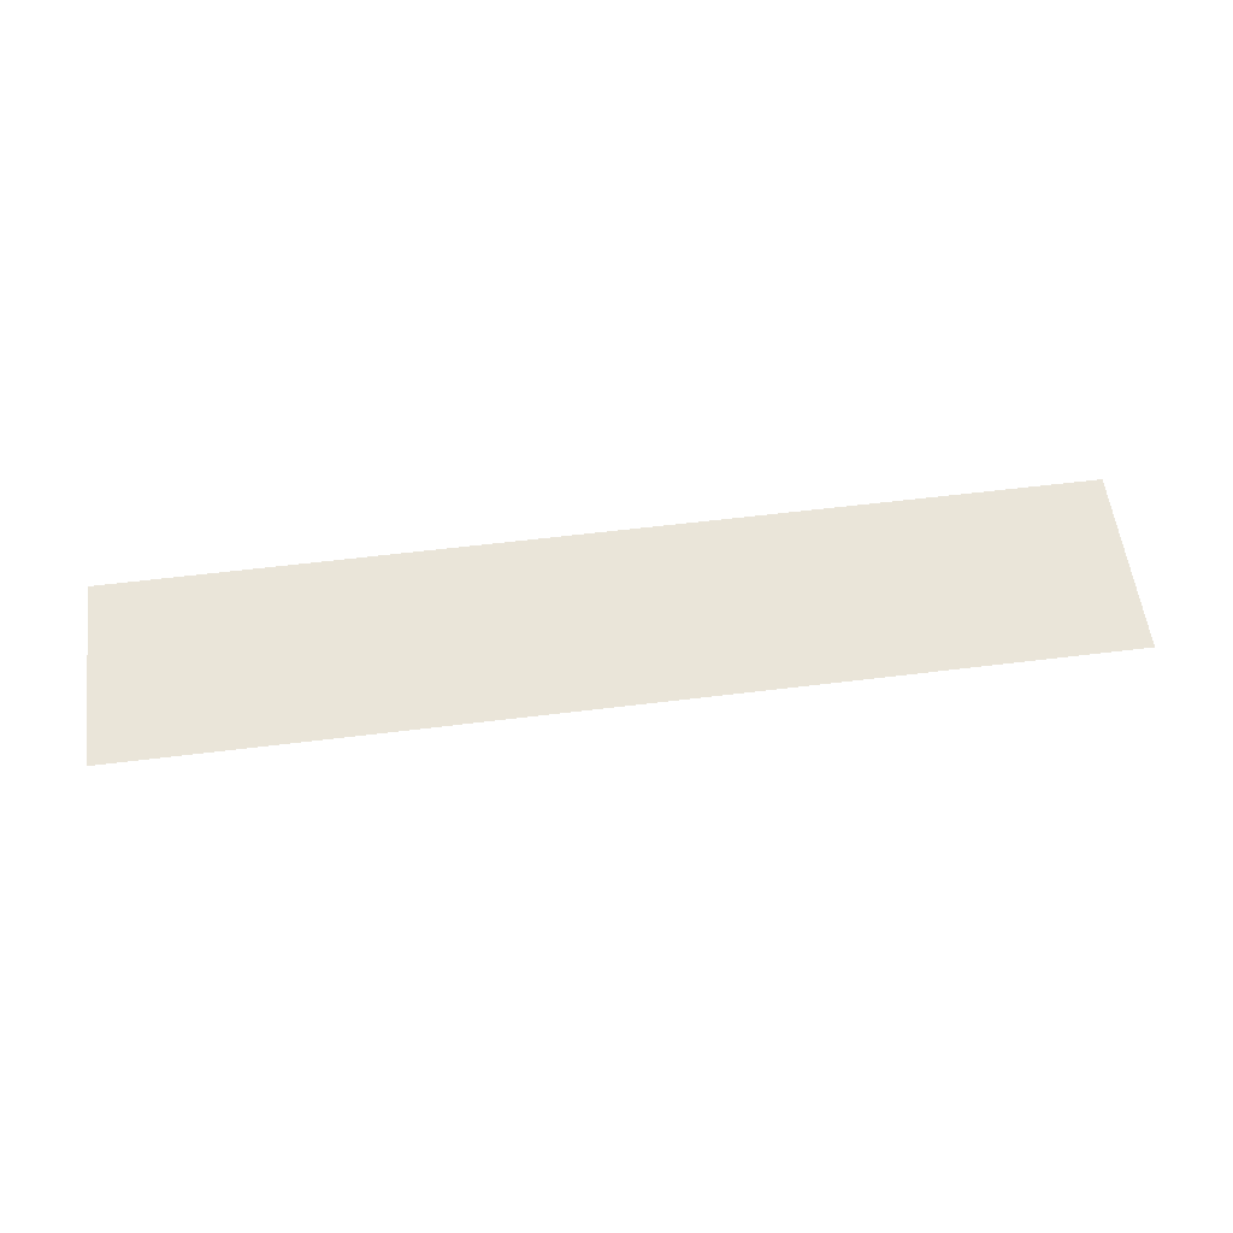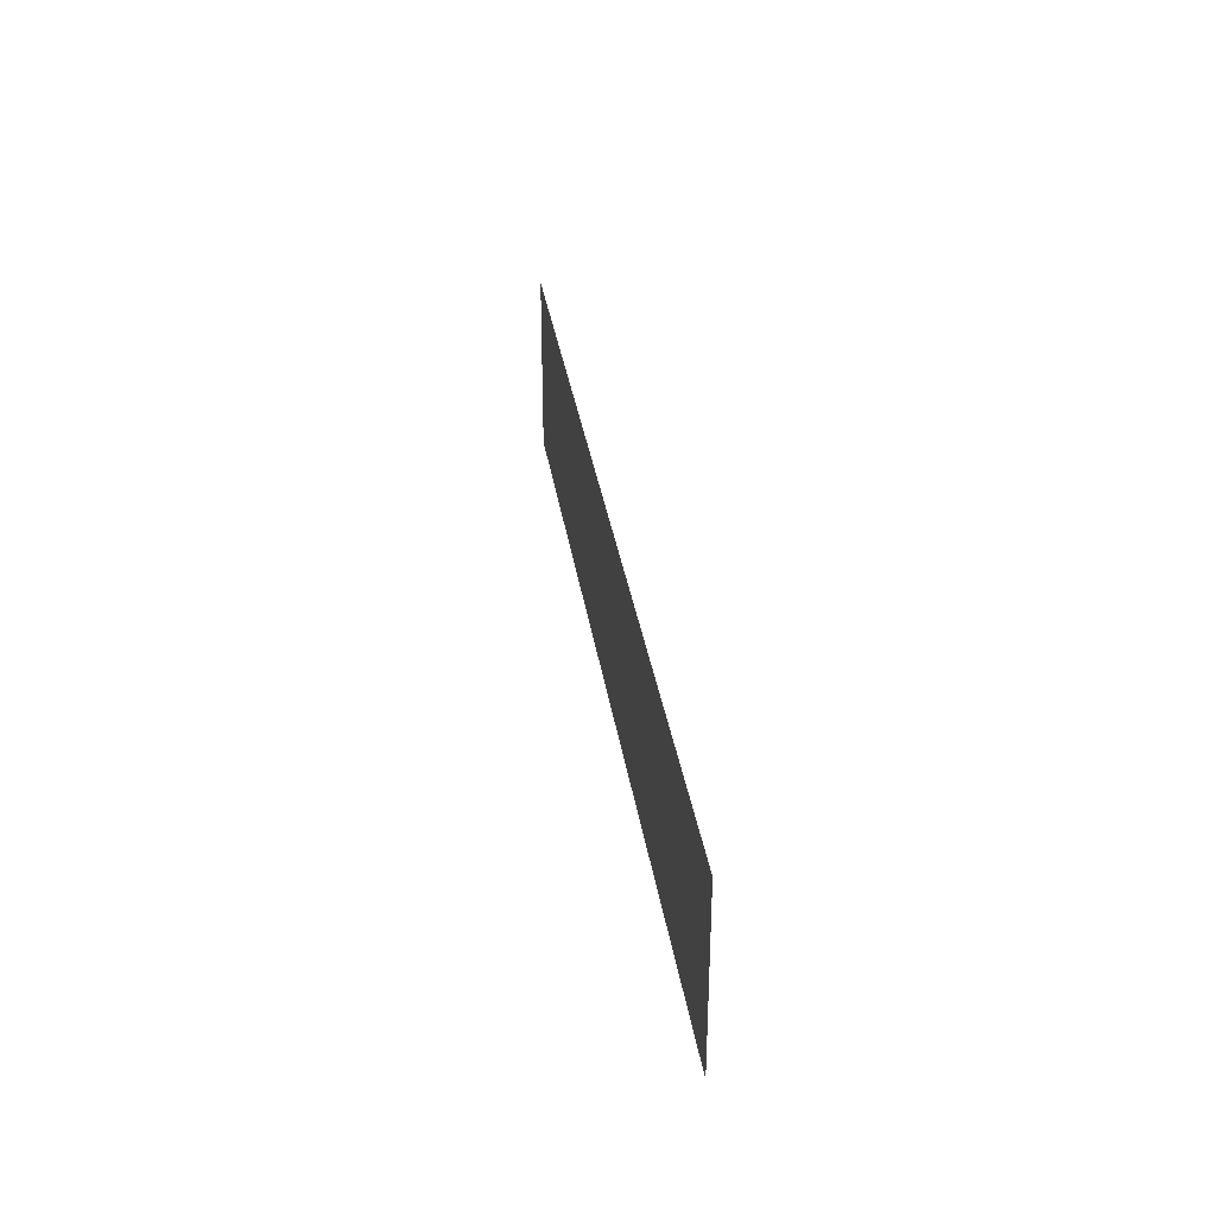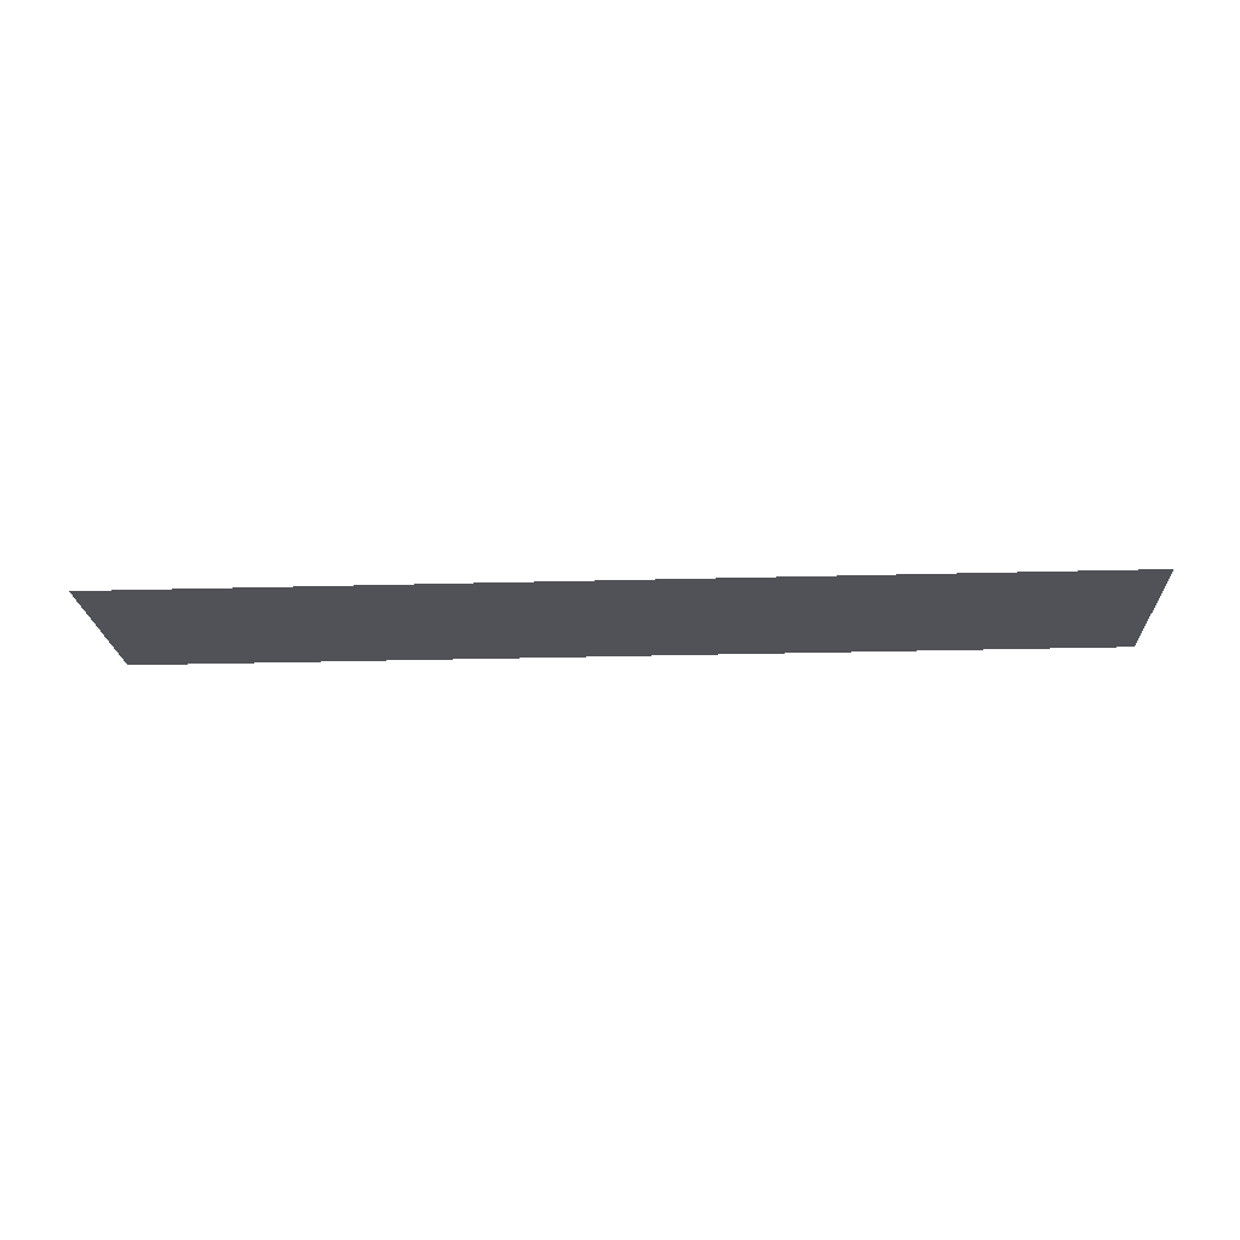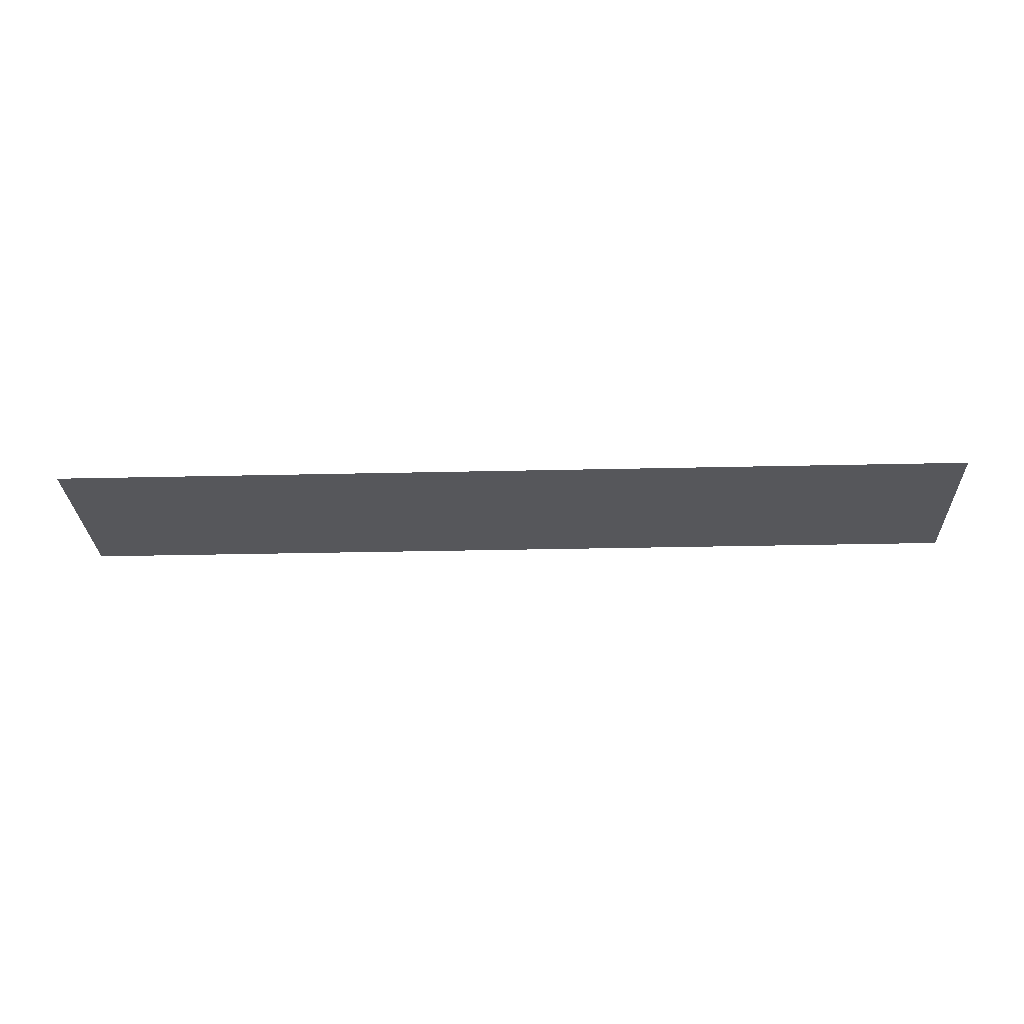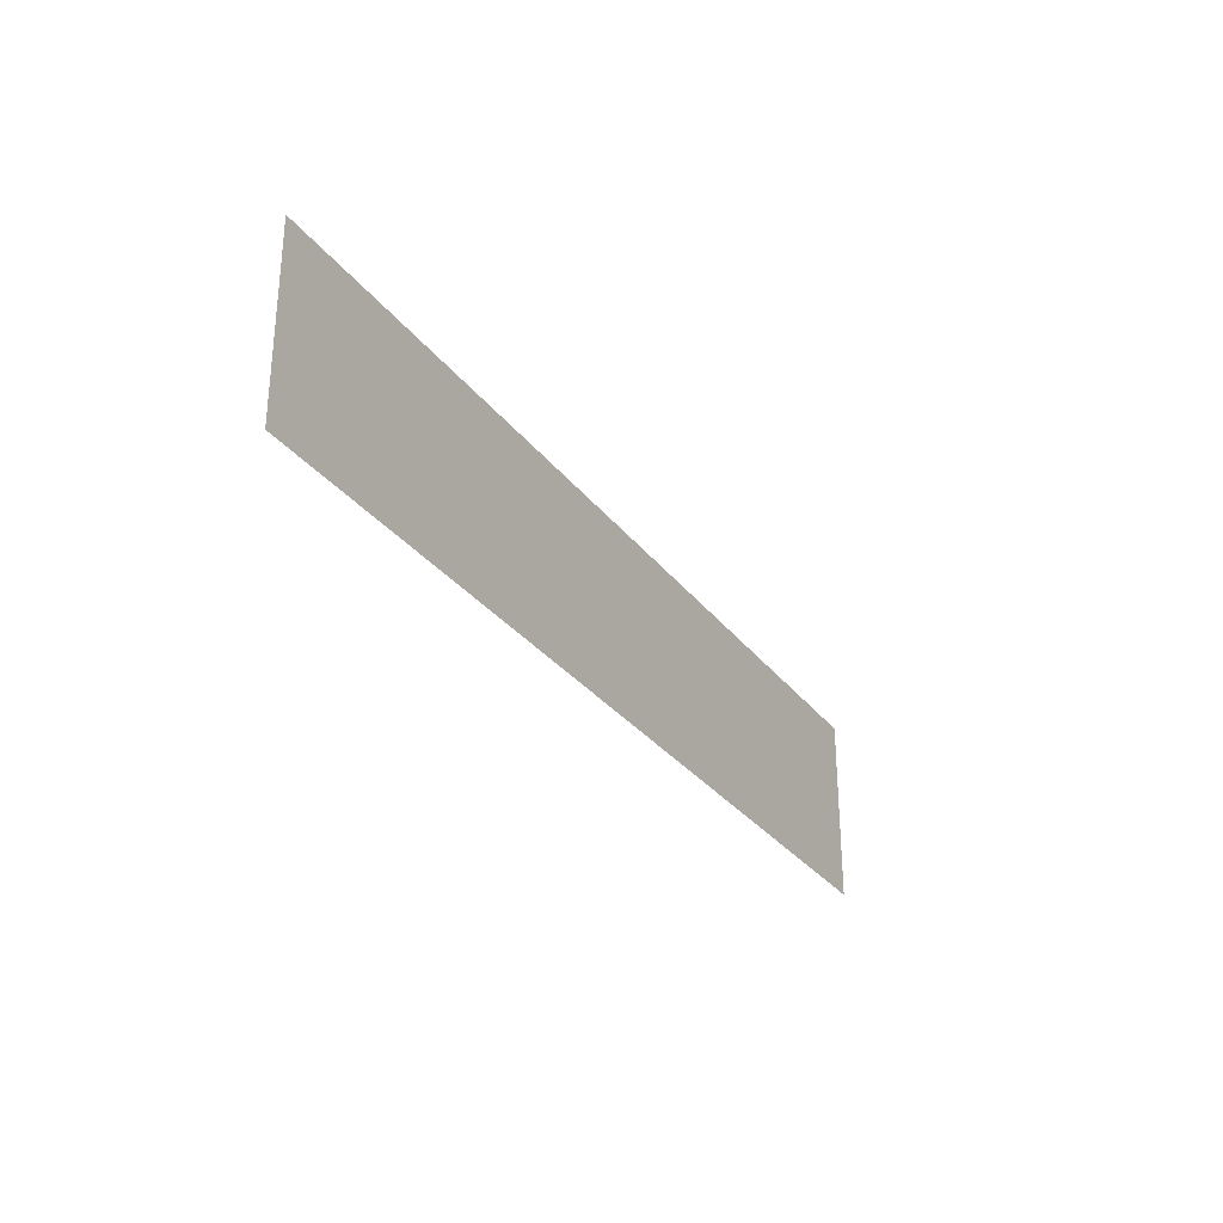
<metadata>
{"format":"obj","ext":"obj","renderer":"f3d","projection":"perspective","resolution":1024,"background":"white","views":[{"elev":57.8,"azim":-7.3,"up":"+Y"},{"elev":33.1,"azim":81.6,"up":"+Z"},{"elev":-21.4,"azim":3.0,"up":"+Y"},{"elev":-27.3,"azim":2.1,"up":"+Y"},{"elev":-29.7,"azim":-60.4,"up":"+Z"}]}
</metadata>
<code>
v  -17.71 26.43 26.45
v  -17.71 26.43 29.54
v  -33.4 26.43 26.45
v  -33.4 26.43 29.54
g FL9_18
f 2 1 3
f 3 4 2

</code>
